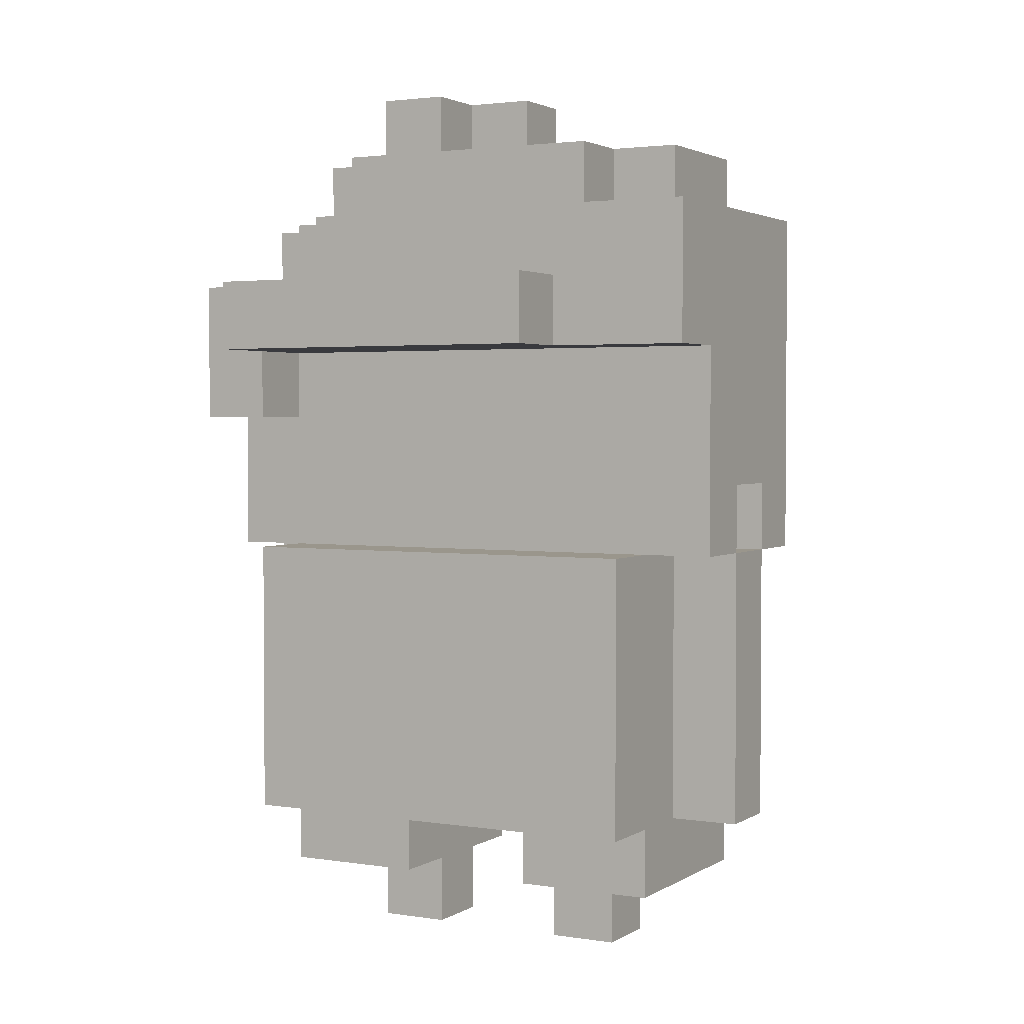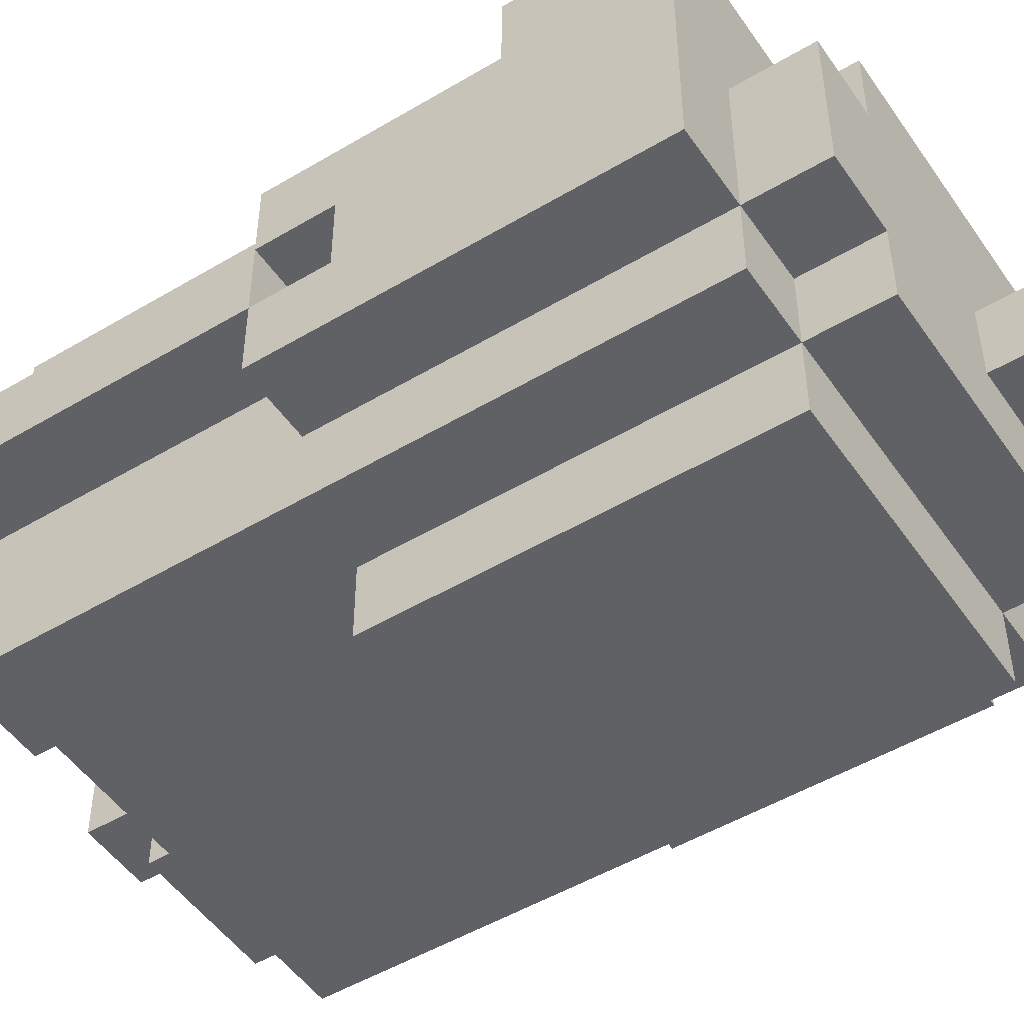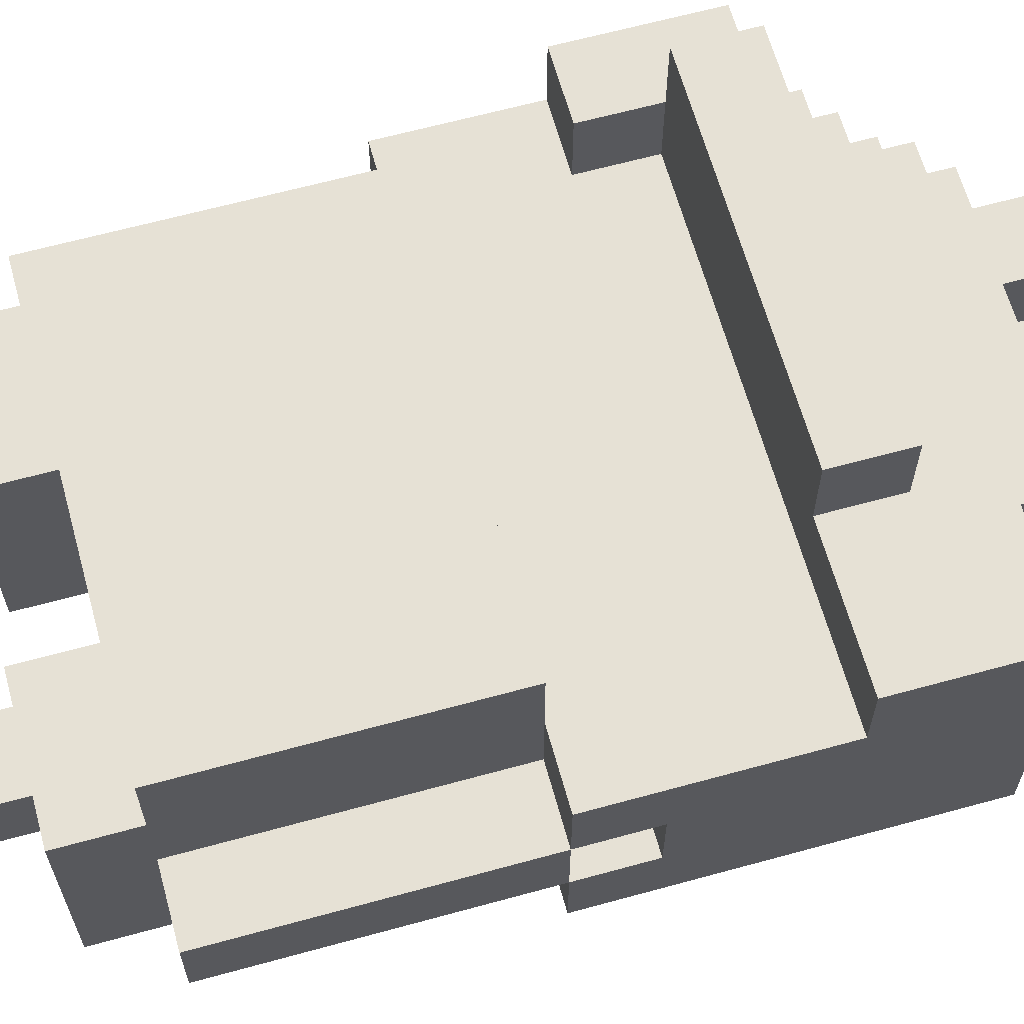
<metadata>
{"format":"obj","ext":"obj","renderer":"f3d","projection":"perspective","resolution":1024,"background":"white","views":[{"elev":2.5,"azim":28.3,"up":"+Y"},{"elev":-49.9,"azim":123.3,"up":"+Z"},{"elev":64.1,"azim":74.5,"up":"+Z"}]}
</metadata>
<code>
v -4 2 0.5
v -4 2 -0.5
v -4 3 0.5
v -4 3 -0.5
v -4 6 1.5
v -4 6 0.5
v -4 6 -0.5
v -4 6 -1.5
v -4 7 0.5
v -4 7 -0.5
v -4 8 2.5
v -4 8 1.5
v -4 8 0.5
v -4 8 -0.5
v -4 9 2.5
v -4 9 -1.5
v -4 10 2.5
v -4 10 0.5
v -4 10 -0.5
v -4 10 -1.5
v -4 11 0.5
v -4 11 -0.5
f -20 -21 -22
f -19 -21 -20
f -17 -19 -20
f -16 -19 -17
f -14 -17 -18
f -13 -15 -16
f -11 -14 -18
f -10 -13 -14
f -10 -14 -11
f -9 -15 -13
f -9 -13 -10
f -8 -11 -12
f -8 -10 -11
f -8 -9 -10
f -7 -15 -9
f -7 -9 -8
f -6 -7 -8
f -5 -7 -6
f -4 -7 -5
f -3 -7 -4
f -2 -4 -5
f -1 -4 -2
v -3 1 1.5
v -3 1 -1.5
v -3 2 2.5
v -3 2 1.5
v -3 2 0.5
v -3 2 -0.5
v -3 2 -1.5
v -3 2 -2.5
v -3 3 2.5
v -3 3 0.5
v -3 3 -0.5
v -3 3 -2.5
v -3 6 2.5
v -3 6 1.5
v -3 6 0.5
v -3 6 -0.5
v -3 6 -1.5
v -3 6 -2.5
v -3 7 0.5
v -3 7 -0.5
v -3 7 -1.5
v -3 7 -2.5
v -3 9 3.5
v -3 9 2.5
v -3 9 -1.5
v -3 10 3.5
v -3 10 2.5
v -3 10 1.5
v -3 10 0.5
v -3 10 -0.5
v -3 10 -1.5
v -3 11 1.5
v -3 11 0.5
v -3 11 -0.5
v -3 11 -1.5
v -3 11 -2.5
v -3 12 0.5
v -3 12 -1.5
f -35 -37 -38
f -34 -37 -35
f -33 -37 -34
f -32 -37 -33
f -30 -35 -36
f -30 -34 -35
f -29 -34 -30
f -28 -31 -32
f -28 -32 -33
f -27 -31 -28
f -26 -29 -30
f -25 -29 -26
f -24 -29 -25
f -23 -27 -28
f -22 -27 -23
f -21 -27 -22
f -20 -23 -24
f -19 -23 -20
f -18 -21 -22
f -17 -21 -18
f -14 -17 -18
f -13 -15 -16
f -12 -15 -13
f -8 -17 -14
f -7 -10 -11
f -6 -10 -7
f -5 -8 -9
f -4 -17 -8
f -4 -8 -5
f -3 -17 -4
f -2 -5 -6
f -2 -4 -5
f -1 -4 -2
v -2 0 0.5
v -2 0 -0.5
v -2 1 0.5
v -2 1 -0.5
v -2 6 -2.5
v -2 6 -3.5
v -2 7 -2.5
v -2 7 -3.5
v -2 8 -2.5
v -2 8 -3.5
v -2 9 -2.5
v -2 9 -3.5
v -2 10 2.5
v -2 10 1.5
v -2 11 2.5
v -2 11 1.5
v -2 11 0.5
v -2 11 -1.5
v -2 11 -2.5
v -2 11 -3.5
v -2 12 1.5
v -2 12 0.5
v -2 12 -1.5
v -2 12 -2.5
v -2 13 0.5
v -2 13 -1.5
f -24 -25 -26
f -23 -25 -24
f -20 -21 -22
f -19 -21 -20
f -18 -19 -20
f -17 -19 -18
f -16 -17 -18
f -15 -17 -16
f -12 -13 -14
f -11 -13 -12
f -8 -15 -16
f -7 -15 -8
f -6 -10 -11
f -5 -10 -6
f -4 -8 -9
f -3 -8 -4
f -2 -4 -5
f -1 -4 -2
v 1 0 0.5
v 1 0 -0.5
v 1 1 1.5
v 1 1 0.5
v 1 1 -0.5
v 1 1 -1.5
v 1 2 1.5
v 1 2 -1.5
f -5 -7 -8
f -4 -7 -5
f -2 -5 -6
f -2 -3 -4
f -2 -4 -5
f -1 -3 -2
v -3 8 2.5
v -3 8 1.5
v -3 9 2.5
v -3 9 1.5
f -4 -3 -2
f -2 -3 -1
v -1 0 0.5
v -1 0 -0.5
v -1 1 1.5
v -1 1 0.5
v -1 1 -0.5
v -1 1 -1.5
v -1 2 1.5
v -1 2 -1.5
v -1 12 0.5
v -1 12 -0.5
v -1 13 0.5
v -1 13 -0.5
f -12 -11 -9
f -9 -11 -8
f -10 -9 -6
f -8 -7 -6
f -9 -8 -6
f -6 -7 -5
f -4 -3 -2
f -2 -3 -1
v 0 12 -0.5
v 0 12 -1.5
v 0 13 -0.5
v 0 13 -1.5
f -4 -3 -2
f -2 -3 -1
v 2 0 0.5
v 2 0 -0.5
v 2 1 0.5
v 2 1 -0.5
v 2 6 -2.5
v 2 6 -3.5
v 2 9 3.5
v 2 9 2.5
v 2 10 3.5
v 2 10 2.5
v 2 11 1.5
v 2 11 0.5
v 2 11 -1.5
v 2 11 -2.5
v 2 11 -3.5
v 2 12 1.5
v 2 12 0.5
v 2 12 -1.5
v 2 12 -2.5
f -19 -18 -17
f -17 -18 -16
f -13 -12 -11
f -11 -12 -10
f -15 -14 -6
f -6 -14 -5
f -9 -8 -4
f -4 -8 -3
f -7 -6 -2
f -2 -6 -1
v 3 1 1.5
v 3 1 -1.5
v 3 2 2.5
v 3 2 1.5
v 3 2 0.5
v 3 2 -0.5
v 3 2 -1.5
v 3 2 -2.5
v 3 3 2.5
v 3 3 0.5
v 3 3 -0.5
v 3 3 -2.5
v 3 6 2.5
v 3 6 1.5
v 3 6 0.5
v 3 6 -0.5
v 3 6 -1.5
v 3 6 -2.5
v 3 7 0.5
v 3 7 -0.5
v 3 11 0.5
v 3 11 -1.5
v 3 11 -2.5
v 3 12 0.5
v 3 12 -1.5
f -25 -24 -22
f -22 -24 -21
f -21 -24 -20
f -20 -24 -19
f -23 -22 -17
f -22 -21 -17
f -17 -21 -16
f -19 -18 -15
f -20 -19 -15
f -15 -18 -14
f -17 -16 -13
f -13 -16 -12
f -12 -16 -11
f -15 -14 -10
f -10 -14 -9
f -9 -14 -8
f -11 -10 -7
f -7 -10 -6
f -9 -8 -4
f -4 -8 -3
f -5 -4 -2
f -2 -4 -1
v 4 2 0.5
v 4 2 -0.5
v 4 3 0.5
v 4 3 -0.5
v 4 6 1.5
v 4 6 0.5
v 4 6 -0.5
v 4 6 -1.5
v 4 7 0.5
v 4 7 -0.5
v 4 8 0.5
v 4 8 -0.5
v 4 9 2.5
v 4 9 1.5
v 4 11 2.5
v 4 11 -1.5
f -16 -15 -14
f -14 -15 -13
f -14 -13 -11
f -11 -13 -10
f -12 -11 -8
f -10 -9 -7
f -12 -8 -6
f -8 -7 -6
f -7 -9 -5
f -6 -7 -5
f -12 -6 -3
f -6 -5 -3
f -4 -3 -2
f -5 -9 -1
f -2 -3 -1
f -3 -5 -1
v -3 9 3.5
v -3 10 3.5
v -1 9 3.5
v -1 10 3.5
v 2 9 3.5
v 2 10 3.5
f -4 -5 -6
f -3 -5 -4
f -2 -3 -4
f -1 -3 -2
v -4 8 2.5
v -4 9 2.5
v -4 10 2.5
v -3 2 2.5
v -3 3 2.5
v -3 6 2.5
v -3 8 2.5
v -3 9 2.5
v -3 10 2.5
v -2 10 2.5
v -2 11 2.5
v -1 3 2.5
v -1 4 2.5
v -1 5 2.5
v -1 6 2.5
v -1 10 2.5
v 0 4 2.5
v 0 5 2.5
v 0 10 2.5
v 0 11 2.5
v 1 3 2.5
v 1 6 2.5
v 2 9 2.5
v 2 10 2.5
v 3 2 2.5
v 3 3 2.5
v 3 6 2.5
v 3 9 2.5
v 3 10 2.5
v 4 9 2.5
v 4 11 2.5
f -25 -30 -31
f -24 -29 -30
f -24 -30 -25
f -23 -29 -24
f -20 -26 -27
f -20 -27 -28
f -19 -26 -20
f -18 -26 -19
f -17 -26 -18
f -16 -21 -22
f -15 -19 -20
f -15 -18 -19
f -14 -17 -18
f -14 -18 -15
f -13 -21 -16
f -12 -21 -13
f -11 -15 -20
f -11 -20 -28
f -11 -14 -15
f -10 -17 -14
f -10 -14 -11
f -8 -12 -13
f -7 -11 -28
f -6 -10 -11
f -6 -11 -7
f -5 -10 -6
f -4 -8 -9
f -3 -12 -8
f -3 -8 -4
f -2 -3 -4
f -1 -12 -3
f -1 -3 -2
v -4 6 1.5
v -4 8 1.5
v -3 1 1.5
v -3 2 1.5
v -3 6 1.5
v -3 8 1.5
v -3 9 1.5
v -3 10 1.5
v -3 11 1.5
v -2 7 1.5
v -2 8 1.5
v -2 10 1.5
v -2 11 1.5
v -2 12 1.5
v -1 1 1.5
v -1 2 1.5
v -1 6 1.5
v -1 7 1.5
v -1 8 1.5
v -1 9 1.5
v 0 11 1.5
v 1 1 1.5
v 1 2 1.5
v 1 6 1.5
v 1 7 1.5
v 1 8 1.5
v 1 11 1.5
v 1 12 1.5
v 2 7 1.5
v 2 8 1.5
v 2 11 1.5
v 2 12 1.5
v 3 1 1.5
v 3 2 1.5
v 3 6 1.5
v 3 9 1.5
v 4 6 1.5
v 4 9 1.5
f -34 -37 -38
f -33 -37 -34
f -29 -33 -34
f -29 -32 -33
f -28 -32 -29
f -27 -30 -31
f -26 -30 -27
f -24 -35 -36
f -23 -35 -24
f -22 -29 -34
f -21 -28 -29
f -21 -29 -22
f -20 -32 -28
f -20 -28 -21
f -19 -32 -20
f -18 -25 -26
f -15 -21 -22
f -14 -19 -20
f -14 -21 -15
f -14 -20 -21
f -13 -19 -14
f -12 -25 -18
f -11 -25 -12
f -10 -14 -15
f -10 -13 -14
f -9 -19 -13
f -9 -13 -10
f -8 -11 -12
f -7 -11 -8
f -6 -16 -17
f -5 -16 -6
f -4 -10 -15
f -4 -9 -10
f -3 -19 -9
f -3 -9 -4
f -2 -3 -4
f -1 -3 -2
v -4 2 0.5
v -4 3 0.5
v -4 6 0.5
v -4 10 0.5
v -4 11 0.5
v -3 2 0.5
v -3 3 0.5
v -3 6 0.5
v -3 10 0.5
v -3 11 0.5
v -3 12 0.5
v -2 0 0.5
v -2 1 0.5
v -2 11 0.5
v -2 12 0.5
v -2 13 0.5
v -1 0 0.5
v -1 1 0.5
v -1 12 0.5
v -1 13 0.5
v 1 0 0.5
v 1 1 0.5
v 2 0 0.5
v 2 1 0.5
v 2 11 0.5
v 2 12 0.5
v 3 2 0.5
v 3 3 0.5
v 3 6 0.5
v 3 11 0.5
v 3 12 0.5
v 4 2 0.5
v 4 3 0.5
v 4 6 0.5
f -29 -33 -34
f -28 -32 -33
f -28 -33 -29
f -27 -32 -28
f -26 -30 -31
f -25 -30 -26
f -21 -24 -25
f -20 -24 -21
f -18 -22 -23
f -17 -22 -18
f -16 -19 -20
f -15 -19 -16
f -12 -13 -14
f -11 -13 -12
f -5 -9 -10
f -4 -9 -5
f -3 -7 -8
f -2 -6 -7
f -2 -7 -3
f -1 -6 -2
v -4 6 -0.5
v -4 7 -0.5
v -3 6 -0.5
v -3 7 -0.5
v -1 12 -0.5
v -1 13 -0.5
v 0 12 -0.5
v 0 13 -0.5
v 3 6 -0.5
v 3 7 -0.5
v 4 6 -0.5
v 4 7 -0.5
f -10 -11 -12
f -9 -11 -10
f -6 -7 -8
f -5 -7 -6
f -2 -3 -4
f -1 -3 -2
v -4 6 0.5
v -4 7 0.5
v -3 6 0.5
v -3 7 0.5
v 3 6 0.5
v 3 7 0.5
v 4 6 0.5
v 4 7 0.5
f -8 -7 -6
f -6 -7 -5
f -4 -3 -2
f -2 -3 -1
v -4 2 -0.5
v -4 3 -0.5
v -4 6 -0.5
v -4 10 -0.5
v -4 11 -0.5
v -3 2 -0.5
v -3 3 -0.5
v -3 6 -0.5
v -3 10 -0.5
v -3 11 -0.5
v -2 0 -0.5
v -2 1 -0.5
v -1 0 -0.5
v -1 1 -0.5
v 1 0 -0.5
v 1 1 -0.5
v 2 0 -0.5
v 2 1 -0.5
v 3 2 -0.5
v 3 3 -0.5
v 3 6 -0.5
v 4 2 -0.5
v 4 3 -0.5
v 4 6 -0.5
f -24 -23 -19
f -23 -22 -18
f -19 -23 -18
f -18 -22 -17
f -21 -20 -16
f -16 -20 -15
f -14 -13 -12
f -12 -13 -11
f -10 -9 -8
f -8 -9 -7
f -6 -5 -3
f -5 -4 -2
f -3 -5 -2
f -2 -4 -1
v -4 6 -1.5
v -4 9 -1.5
v -4 10 -1.5
v -3 1 -1.5
v -3 2 -1.5
v -3 6 -1.5
v -3 7 -1.5
v -3 9 -1.5
v -3 10 -1.5
v -3 11 -1.5
v -3 12 -1.5
v -2 11 -1.5
v -2 12 -1.5
v -2 13 -1.5
v -1 1 -1.5
v -1 2 -1.5
v 0 12 -1.5
v 0 13 -1.5
v 1 1 -1.5
v 1 2 -1.5
v 2 11 -1.5
v 2 12 -1.5
v 3 1 -1.5
v 3 2 -1.5
v 3 6 -1.5
v 3 11 -1.5
v 3 12 -1.5
v 4 6 -1.5
v 4 11 -1.5
f -29 -28 -24
f -24 -28 -23
f -28 -27 -22
f -23 -28 -22
f -22 -27 -21
f -20 -19 -18
f -18 -19 -17
f -26 -25 -15
f -15 -25 -14
f -17 -16 -13
f -13 -16 -12
f -11 -10 -7
f -7 -10 -6
f -9 -8 -4
f -4 -8 -3
f -5 -4 -2
f -2 -4 -1
v -3 2 -2.5
v -3 3 -2.5
v -3 6 -2.5
v -3 7 -2.5
v -3 11 -2.5
v -2 6 -2.5
v -2 7 -2.5
v -2 8 -2.5
v -2 9 -2.5
v -2 11 -2.5
v -2 12 -2.5
v -1 11 -2.5
v 0 11 -2.5
v 1 11 -2.5
v 1 12 -2.5
v 2 6 -2.5
v 2 11 -2.5
v 2 12 -2.5
v 3 2 -2.5
v 3 3 -2.5
v 3 6 -2.5
v 3 11 -2.5
f -21 -20 -17
f -20 -19 -17
f -19 -18 -16
f -17 -19 -16
f -16 -18 -15
f -15 -18 -14
f -14 -18 -13
f -13 -12 -11
f -11 -12 -10
f -10 -12 -9
f -9 -12 -8
f -21 -17 -7
f -9 -8 -6
f -6 -8 -5
f -22 -21 -4
f -21 -7 -3
f -4 -21 -3
f -7 -6 -2
f -3 -7 -2
f -2 -6 -1
v -2 6 -3.5
v -2 7 -3.5
v -2 8 -3.5
v -2 9 -3.5
v -2 11 -3.5
v -1 10 -3.5
v -1 11 -3.5
v 0 7 -3.5
v 0 8 -3.5
v 0 9 -3.5
v 0 10 -3.5
v 0 11 -3.5
v 1 10 -3.5
v 1 11 -3.5
v 2 6 -3.5
v 2 11 -3.5
f -13 -12 -11
f -11 -12 -10
f -16 -15 -9
f -15 -14 -9
f -14 -13 -8
f -9 -14 -8
f -13 -11 -7
f -8 -13 -7
f -11 -10 -6
f -7 -11 -6
f -6 -10 -5
f -8 -7 -4
f -9 -8 -4
f -6 -5 -4
f -7 -6 -4
f -4 -5 -3
f -16 -9 -2
f -9 -4 -2
f -4 -3 -2
f -2 -3 -1
v -2 0 0.5
v -1 0 0.5
v 1 0 0.5
v 2 0 0.5
v -2 0 -0.5
v -1 0 -0.5
v 1 0 -0.5
v 2 0 -0.5
f -4 -7 -8
f -3 -7 -4
f -2 -5 -6
f -1 -5 -2
v -3 1 1.5
v -1 1 1.5
v 1 1 1.5
v 3 1 1.5
v -2 1 0.5
v -1 1 0.5
v 1 1 0.5
v 2 1 0.5
v -2 1 -0.5
v -1 1 -0.5
v 1 1 -0.5
v 2 1 -0.5
v -3 1 -1.5
v -1 1 -1.5
v 1 1 -1.5
v 3 1 -1.5
f -12 -15 -16
f -11 -15 -12
f -10 -13 -14
f -9 -13 -10
f -8 -12 -16
f -5 -13 -9
f -4 -7 -8
f -4 -8 -16
f -3 -7 -4
f -2 -5 -6
f -1 -13 -5
f -1 -5 -2
v -3 2 2.5
v 3 2 2.5
v -3 2 1.5
v -1 2 1.5
v 1 2 1.5
v 3 2 1.5
v -4 2 0.5
v -3 2 0.5
v 3 2 0.5
v 4 2 0.5
v -4 2 -0.5
v -3 2 -0.5
v 3 2 -0.5
v 4 2 -0.5
v -3 2 -1.5
v -1 2 -1.5
v 1 2 -1.5
v 3 2 -1.5
v -3 2 -2.5
v 3 2 -2.5
f -18 -19 -20
f -17 -19 -18
f -16 -19 -17
f -15 -19 -16
f -10 -13 -14
f -9 -13 -10
f -8 -11 -12
f -7 -11 -8
f -5 -16 -17
f -4 -16 -5
f -2 -5 -6
f -2 -3 -4
f -2 -4 -5
f -1 -3 -2
v -4 6 1.5
v -3 6 1.5
v 3 6 1.5
v 4 6 1.5
v -4 6 0.5
v -3 6 0.5
v 3 6 0.5
v 4 6 0.5
v -4 6 -0.5
v -3 6 -0.5
v 3 6 -0.5
v 4 6 -0.5
v -4 6 -1.5
v -3 6 -1.5
v 3 6 -1.5
v 4 6 -1.5
v -2 6 -2.5
v 2 6 -2.5
v -2 6 -3.5
v 2 6 -3.5
f -16 -19 -20
f -15 -19 -16
f -14 -17 -18
f -13 -17 -14
f -8 -11 -12
f -7 -11 -8
f -6 -9 -10
f -5 -9 -6
f -2 -3 -4
f -1 -3 -2
v -4 7 0.5
v -3 7 0.5
v 3 7 0.5
v 4 7 0.5
v -4 7 -0.5
v -3 7 -0.5
v 3 7 -0.5
v 4 7 -0.5
f -4 -7 -8
f -3 -7 -4
f -2 -5 -6
f -1 -5 -2
v -4 8 2.5
v -3 8 2.5
v -4 8 1.5
v -3 8 1.5
f -2 -3 -4
f -1 -3 -2
v -3 9 3.5
v -1 9 3.5
v 2 9 3.5
v -3 9 2.5
v -1 9 2.5
v 2 9 2.5
v 3 9 2.5
v 4 9 2.5
v -3 9 1.5
v -1 9 1.5
v 3 9 1.5
v 4 9 1.5
f -9 -11 -12
f -8 -10 -11
f -8 -11 -9
f -7 -10 -8
f -4 -8 -9
f -4 -7 -8
f -4 -6 -7
f -3 -6 -4
f -2 -5 -6
f -2 -6 -3
f -1 -5 -2
v -3 6 2.5
v -1 6 2.5
v 1 6 2.5
v 3 6 2.5
v -3 6 1.5
v -1 6 1.5
v 1 6 1.5
v 3 6 1.5
v -4 6 0.5
v -3 6 0.5
v 3 6 0.5
v 4 6 0.5
v -4 6 -0.5
v -3 6 -0.5
v 3 6 -0.5
v 4 6 -0.5
f -16 -15 -12
f -15 -14 -11
f -12 -15 -11
f -14 -13 -10
f -11 -14 -10
f -10 -13 -9
f -8 -7 -4
f -4 -7 -3
f -6 -5 -2
f -2 -5 -1
v -3 10 3.5
v -1 10 3.5
v 2 10 3.5
v -4 10 2.5
v -3 10 2.5
v -2 10 2.5
v -1 10 2.5
v 0 10 2.5
v 2 10 2.5
v -3 10 1.5
v -2 10 1.5
v -4 10 0.5
v -3 10 0.5
v -4 10 -0.5
v -3 10 -0.5
v -4 10 -1.5
v -3 10 -1.5
f -17 -16 -13
f -13 -16 -12
f -16 -15 -11
f -12 -16 -11
f -11 -15 -10
f -10 -15 -9
f -13 -12 -8
f -14 -13 -8
f -8 -12 -7
f -14 -8 -6
f -6 -8 -5
f -4 -3 -2
f -2 -3 -1
v -2 11 2.5
v 0 11 2.5
v 4 11 2.5
v -3 11 1.5
v -2 11 1.5
v 0 11 1.5
v 1 11 1.5
v 2 11 1.5
v -4 11 0.5
v -3 11 0.5
v -2 11 0.5
v 2 11 0.5
v 3 11 0.5
v -4 11 -0.5
v -3 11 -0.5
v -3 11 -1.5
v -2 11 -1.5
v 2 11 -1.5
v 3 11 -1.5
v 4 11 -1.5
v -3 11 -2.5
v -2 11 -2.5
v -1 11 -2.5
v 0 11 -2.5
v 1 11 -2.5
v 2 11 -2.5
v 3 11 -2.5
v -2 11 -3.5
v -1 11 -3.5
v 0 11 -3.5
v 1 11 -3.5
v 2 11 -3.5
f -32 -31 -28
f -31 -30 -27
f -28 -31 -27
f -27 -30 -26
f -26 -30 -25
f -29 -28 -23
f -23 -28 -22
f -25 -30 -21
f -21 -30 -20
f -24 -23 -19
f -19 -23 -18
f -20 -30 -14
f -14 -30 -13
f -17 -16 -12
f -12 -16 -11
f -15 -14 -7
f -7 -14 -6
f -11 -10 -5
f -10 -9 -4
f -5 -10 -4
f -9 -8 -3
f -4 -9 -3
f -8 -7 -2
f -3 -8 -2
f -2 -7 -1
v -2 12 1.5
v 1 12 1.5
v 2 12 1.5
v -3 12 0.5
v -2 12 0.5
v -1 12 0.5
v 0 12 0.5
v 1 12 0.5
v 2 12 0.5
v 3 12 0.5
v -1 12 -0.5
v 0 12 -0.5
v 1 12 -0.5
v 2 12 -0.5
v -3 12 -1.5
v -2 12 -1.5
v 0 12 -1.5
v 1 12 -1.5
v 2 12 -1.5
v 3 12 -1.5
v -2 12 -2.5
v 1 12 -2.5
v 2 12 -2.5
f -23 -22 -19
f -19 -22 -18
f -18 -22 -17
f -22 -21 -16
f -17 -22 -16
f -16 -21 -15
f -18 -17 -13
f -17 -16 -12
f -13 -17 -12
f -16 -15 -11
f -12 -16 -11
f -15 -14 -10
f -11 -15 -10
f -20 -19 -9
f -9 -19 -8
f -12 -11 -7
f -11 -10 -7
f -7 -10 -6
f -10 -14 -5
f -6 -10 -5
f -5 -14 -4
f -7 -6 -3
f -8 -7 -3
f -6 -5 -2
f -3 -6 -2
f -2 -5 -1
v -2 13 0.5
v -1 13 0.5
v -1 13 -0.5
v 0 13 -0.5
v -2 13 -1.5
v 0 13 -1.5
f -6 -5 -4
f -6 -4 -2
f -4 -3 -2
f -2 -3 -1

</code>
